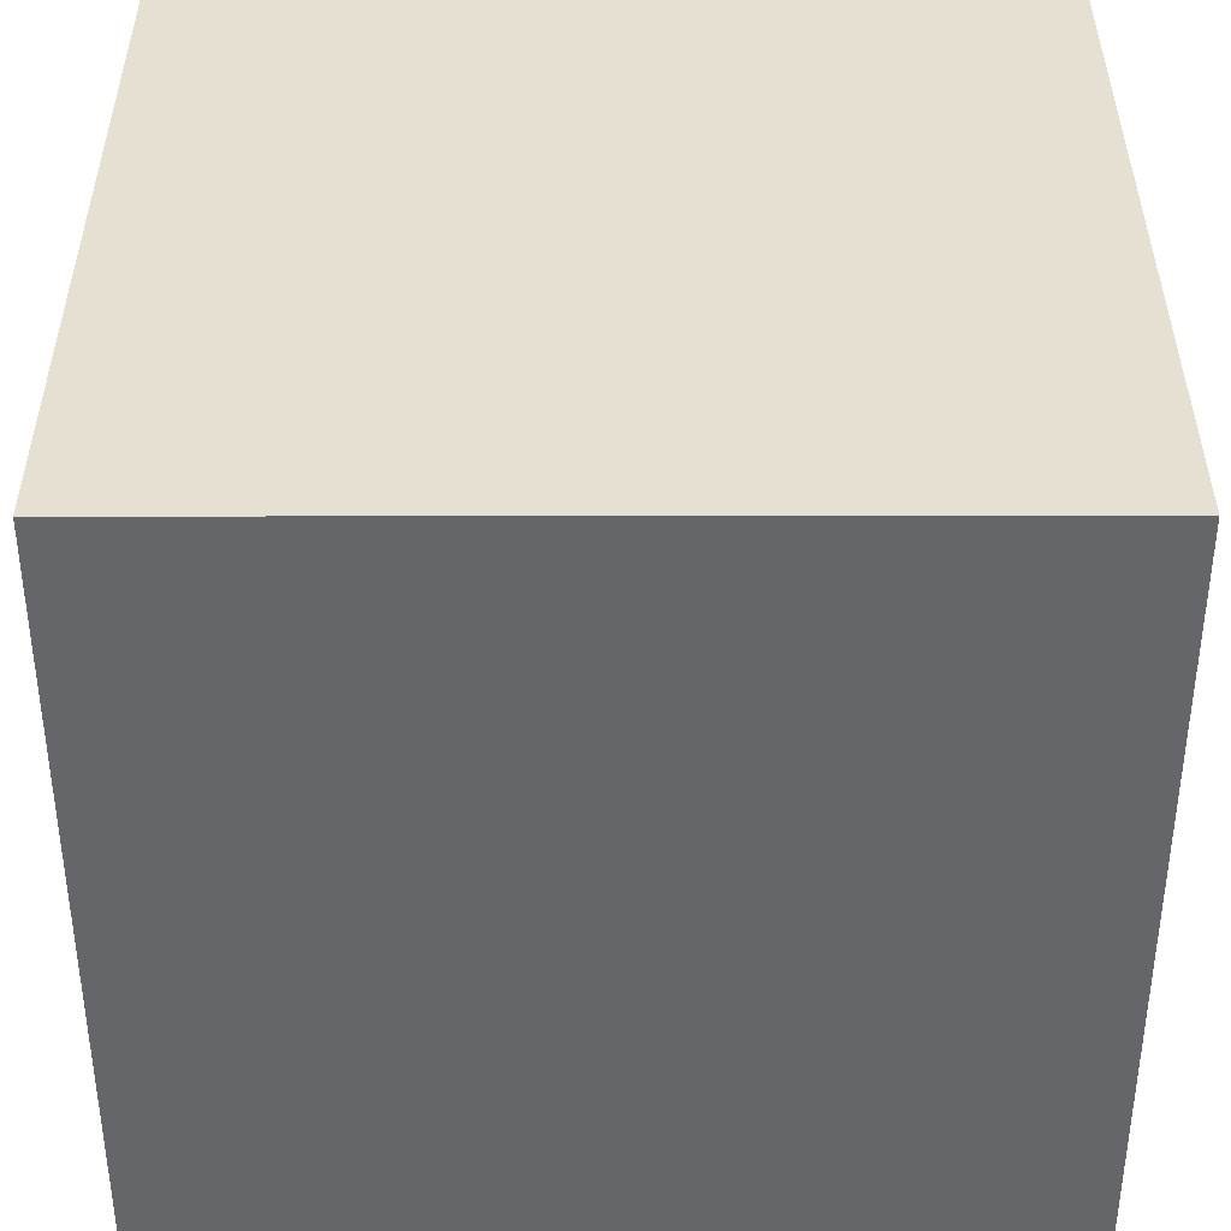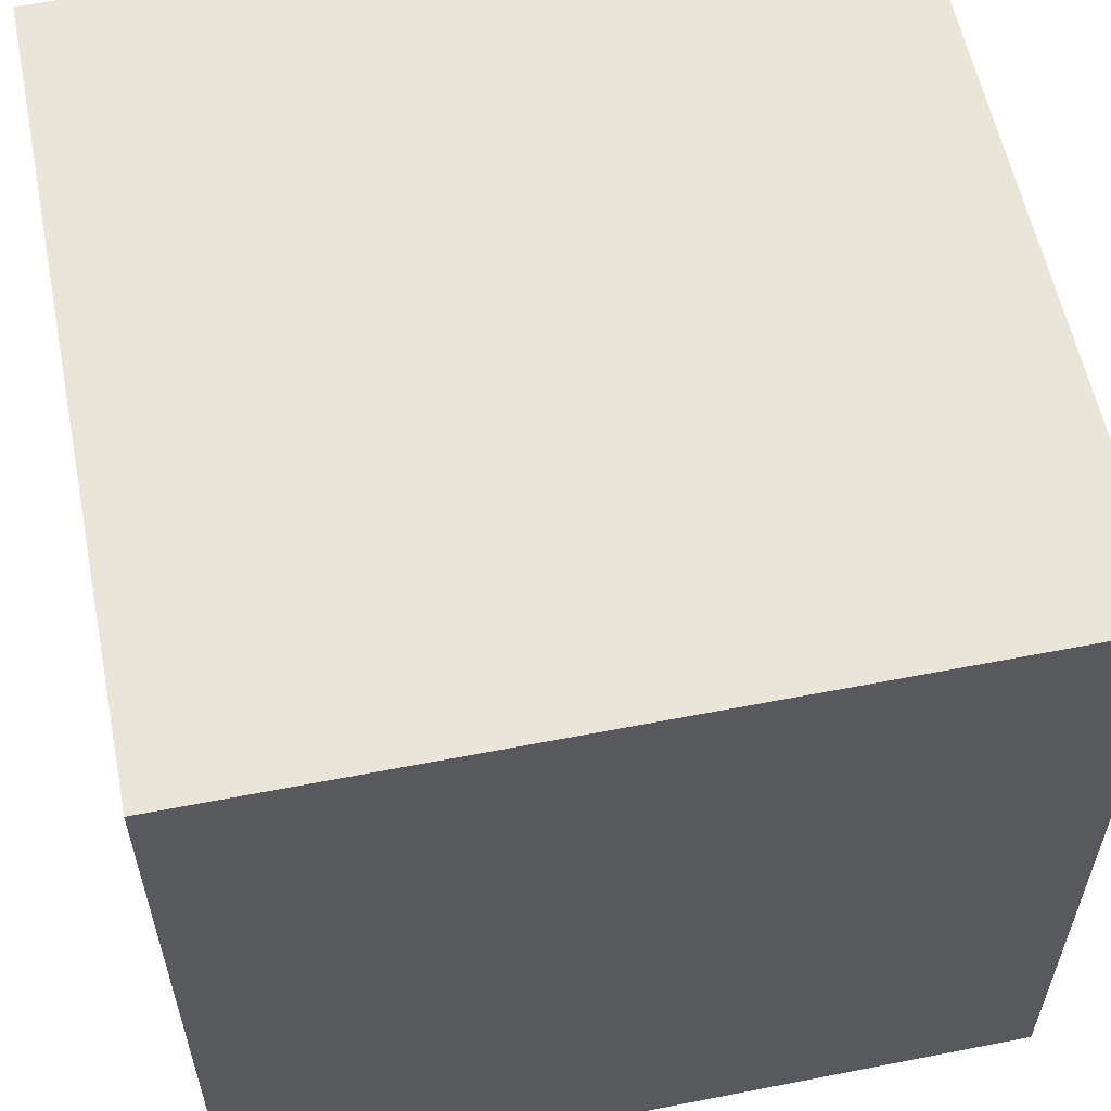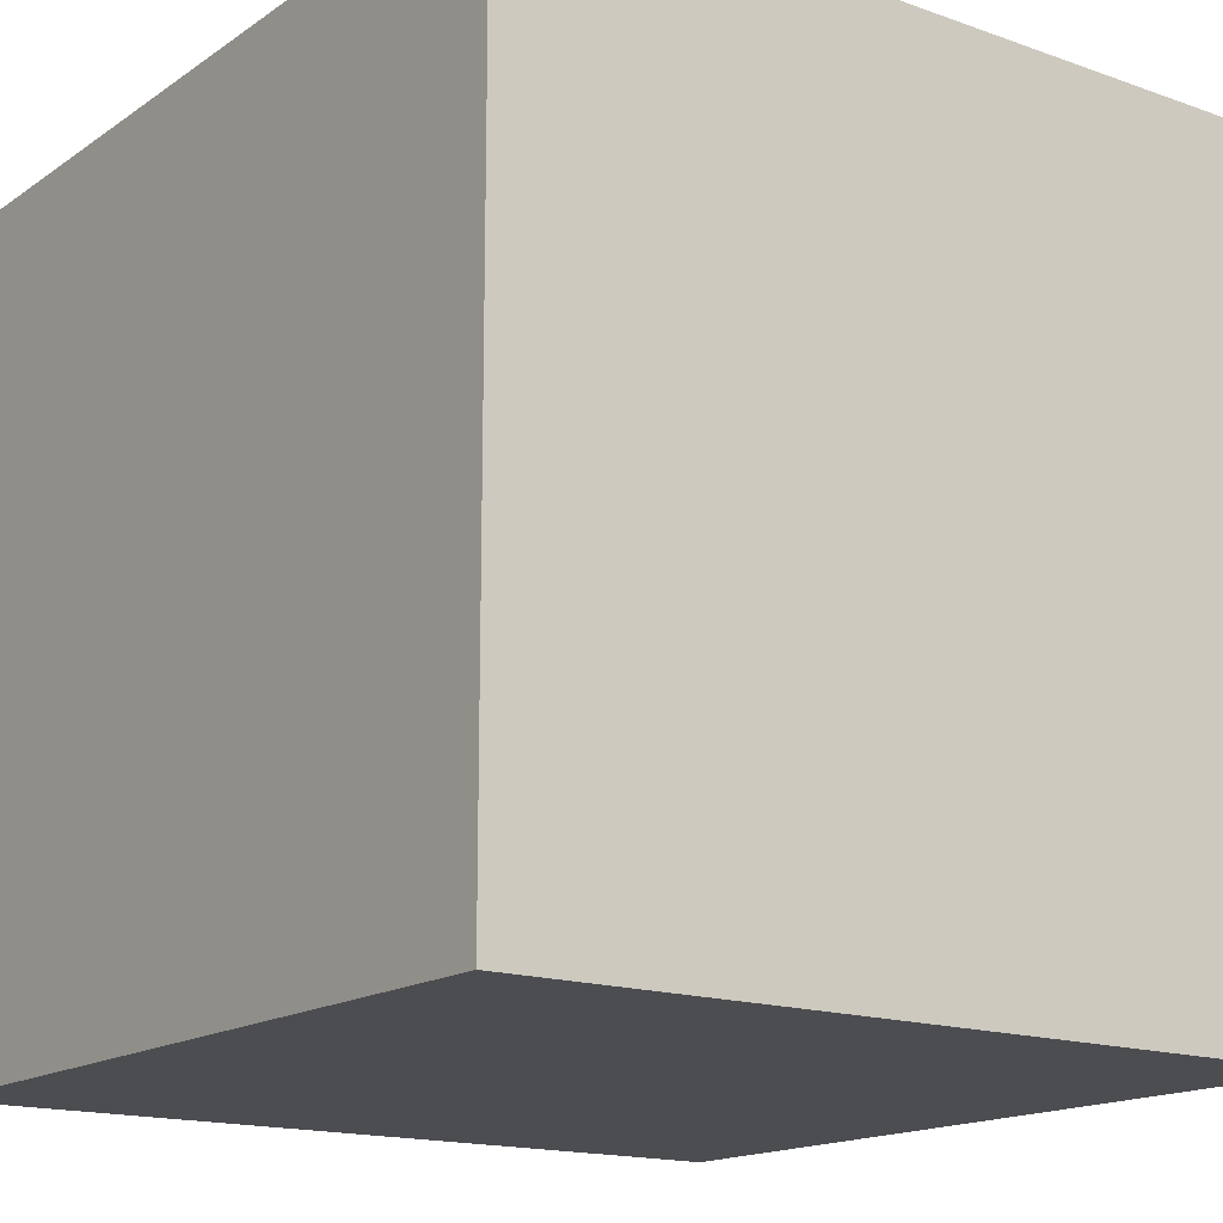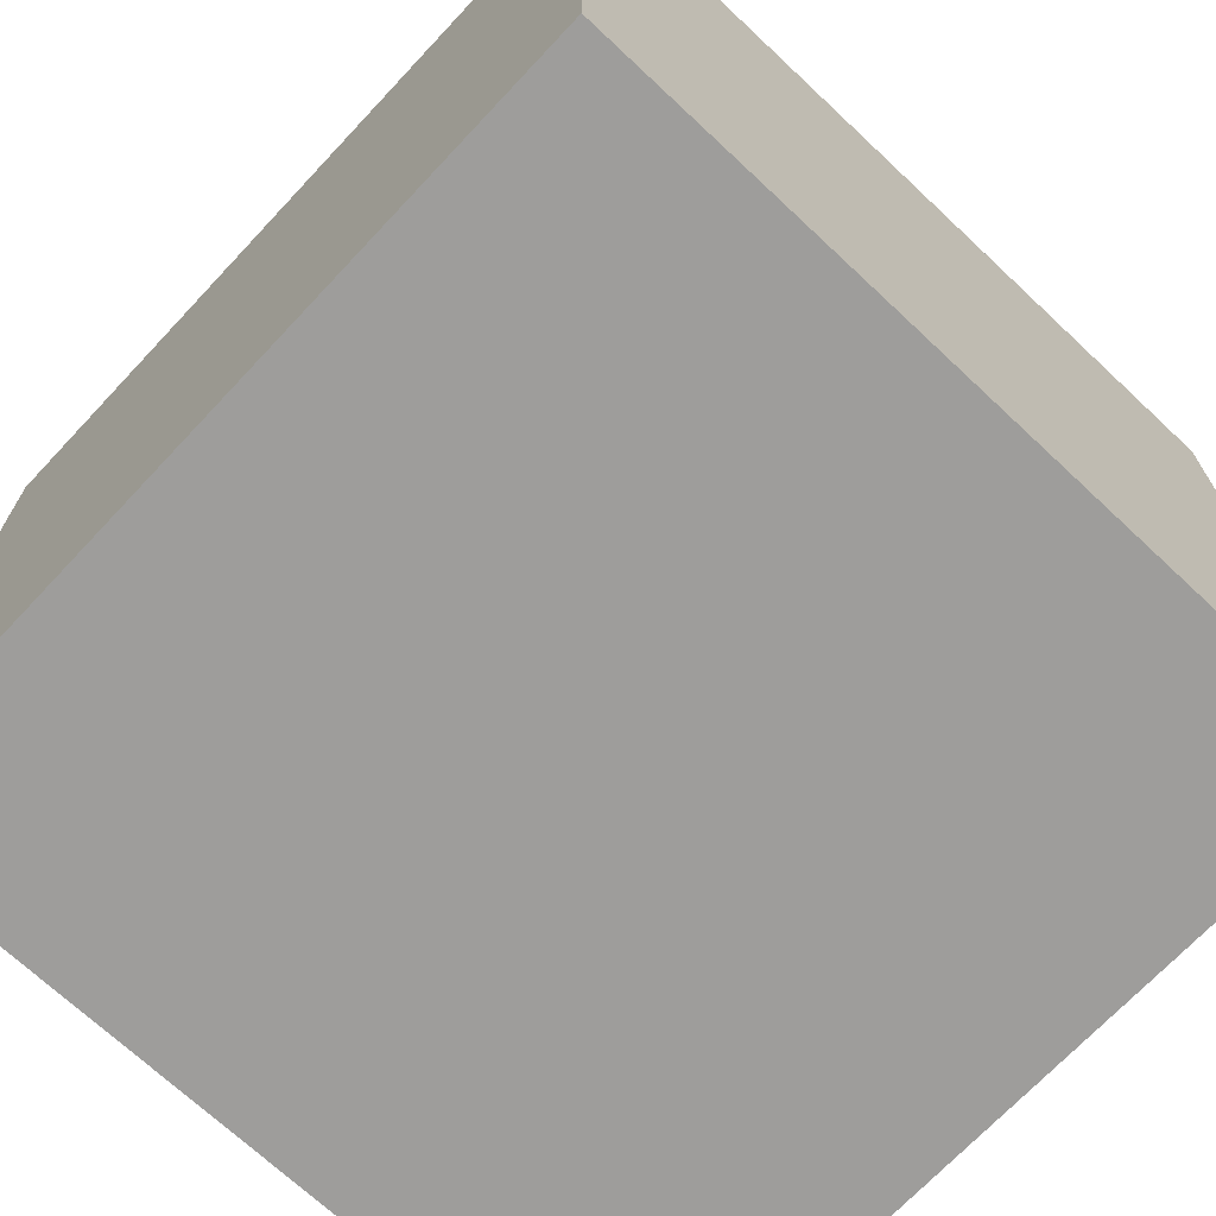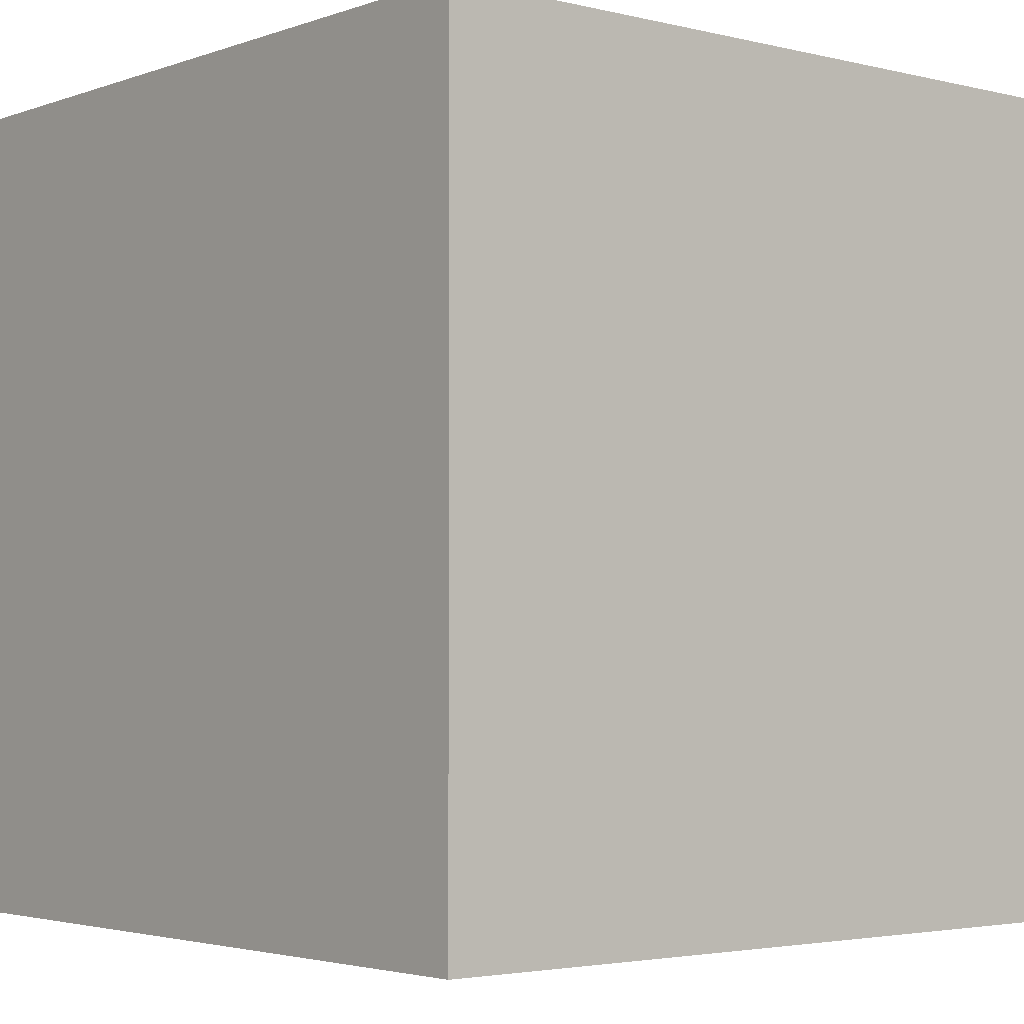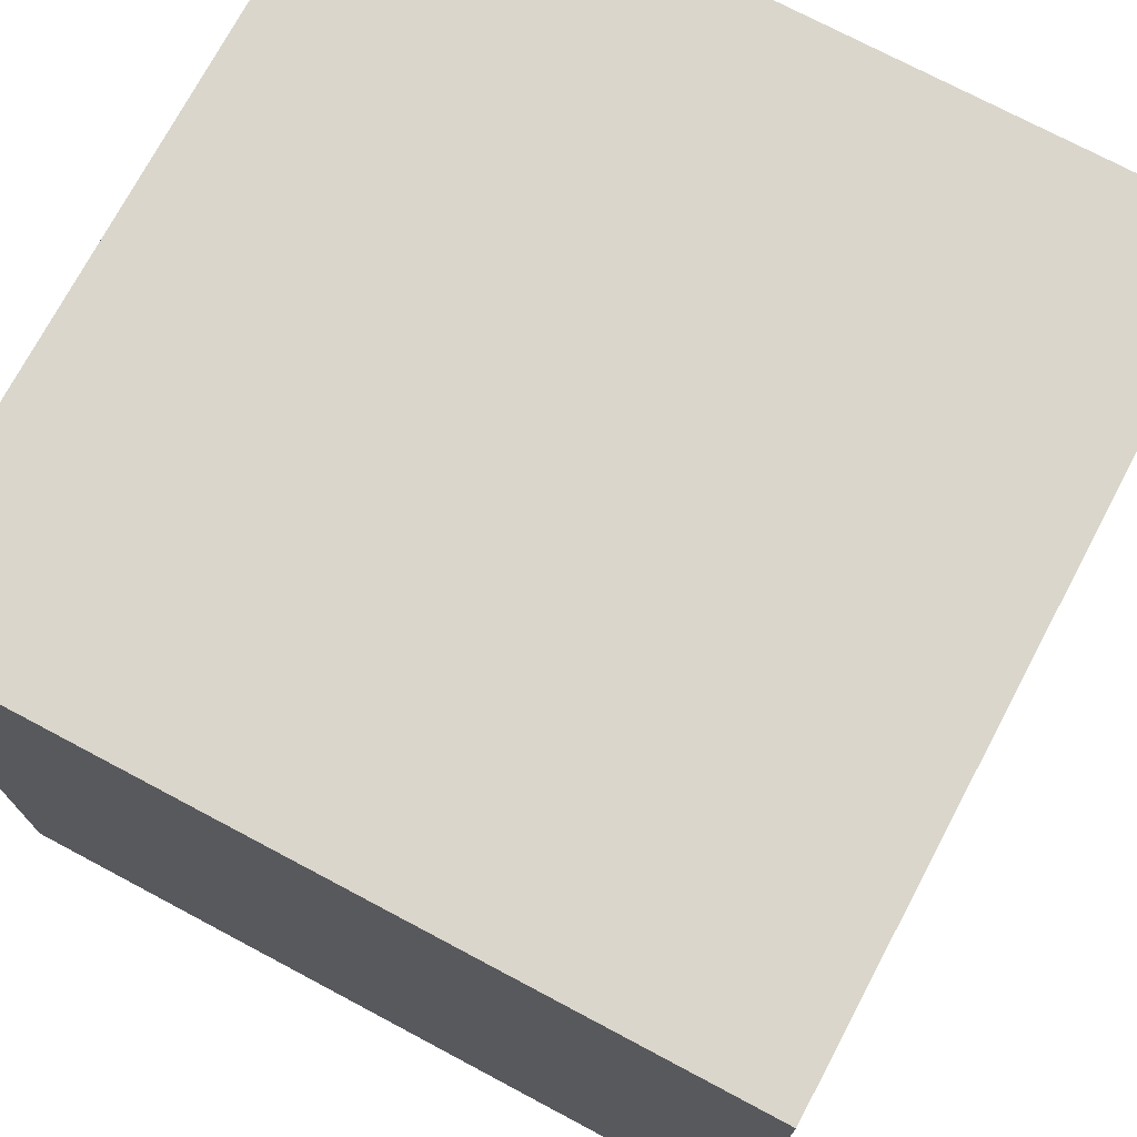
<metadata>
{"format":"obj","ext":"obj","renderer":"f3d","projection":"perspective","resolution":1024,"background":"white","views":[{"elev":38.3,"azim":-0.1,"up":"+Z"},{"elev":58.2,"azim":78.6,"up":"+Y"},{"elev":-16.1,"azim":-36.2,"up":"+Z"},{"elev":-70.4,"azim":-43.2,"up":"+Y"},{"elev":-3.1,"azim":50.1,"up":"+Y"},{"elev":73.7,"azim":118.0,"up":"+Y"}]}
</metadata>
<code>
o FRENTE_V_mesh_
v 0 0 50
v 50 50 50
v 0 50 50
v 0 0 50
v 50 0 50
v 50 50 50
v 0 50 0
v 50 50 0
v 0 0 0
v 50 50 0
v 50 0 0
v 0 0 0
v 0 50 0
v 0 0 50
v 0 50 50
v 0 50 0
v 0 0 0
v 0 0 50
v 0 50 50
v 50 50 50
v 0 50 0
v 50 50 50
v 50 50 0
v 0 50 0
v 50 50 50
v 50 0 50
v 50 50 0
v 50 0 50
v 50 0 0
v 50 50 0
v 0 0 0
v 50 0 50
v 0 0 50
v 0 0 0
v 50 0 0
v 50 0 50
f 1 2 3
f 4 5 6
f 7 8 9
f 10 11 12
f 13 14 15
f 16 17 18
f 19 20 21
f 22 23 24
f 25 26 27
f 28 29 30
f 31 32 33
f 34 35 36

</code>
